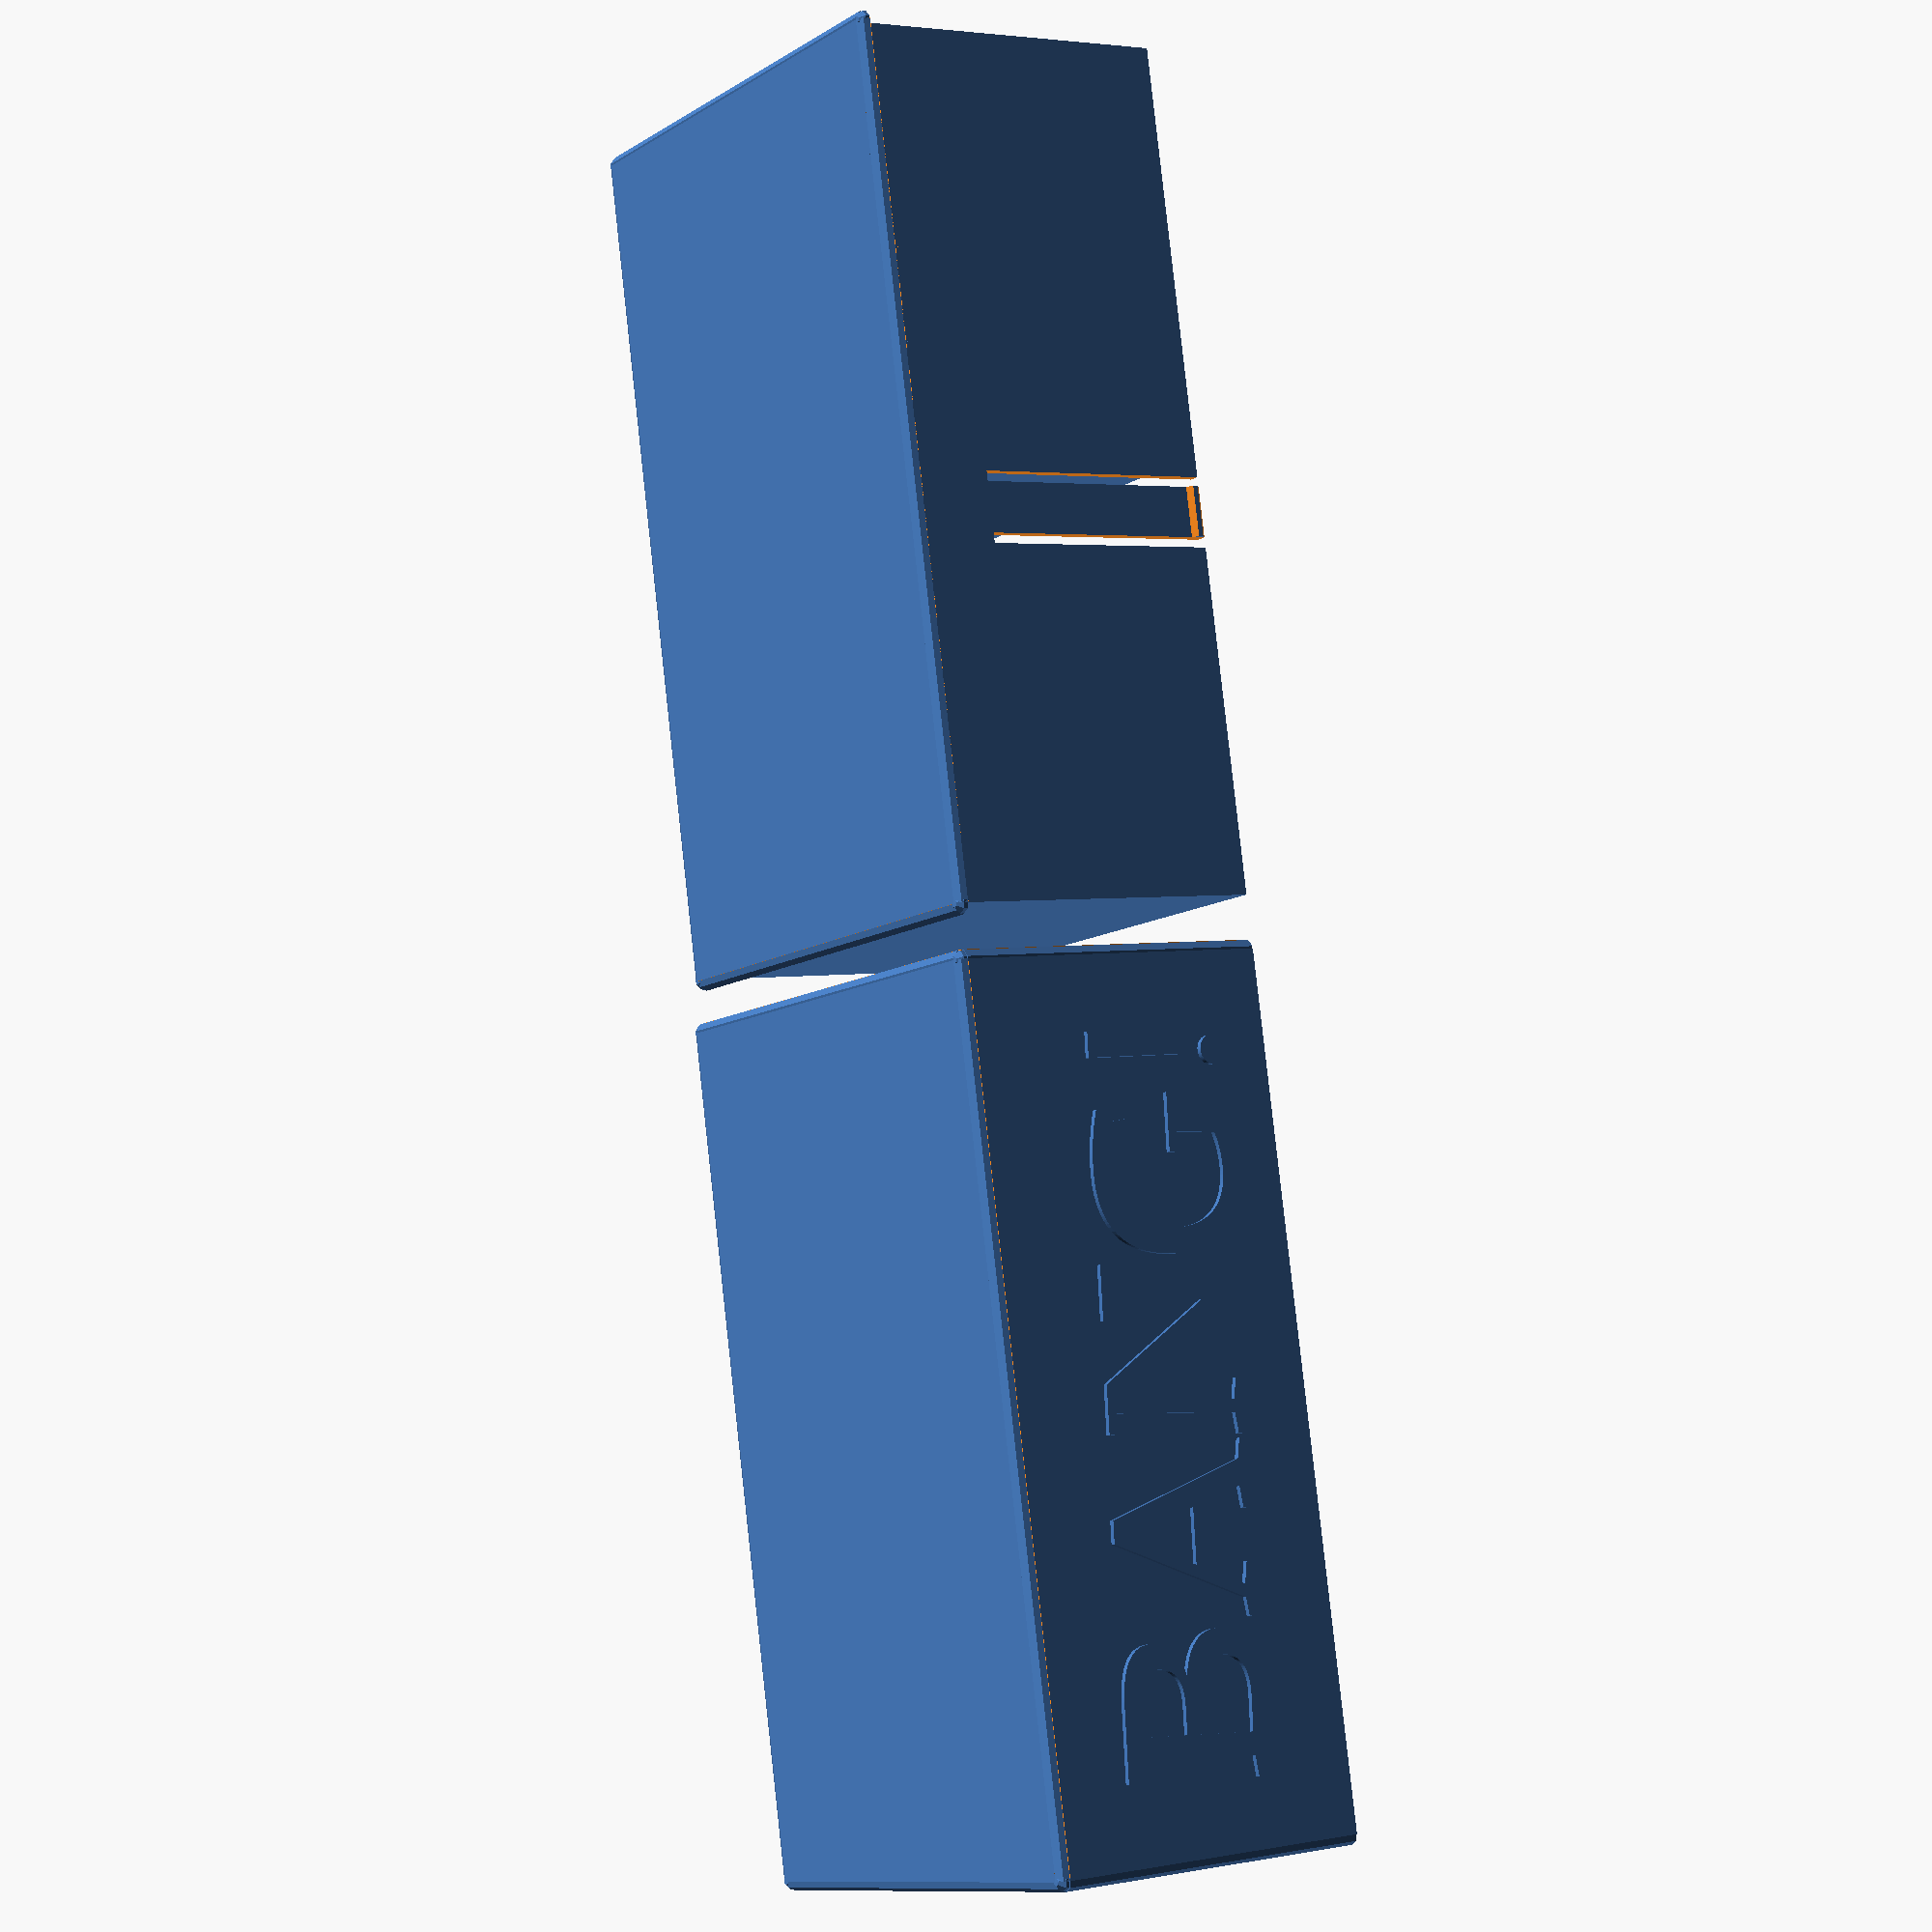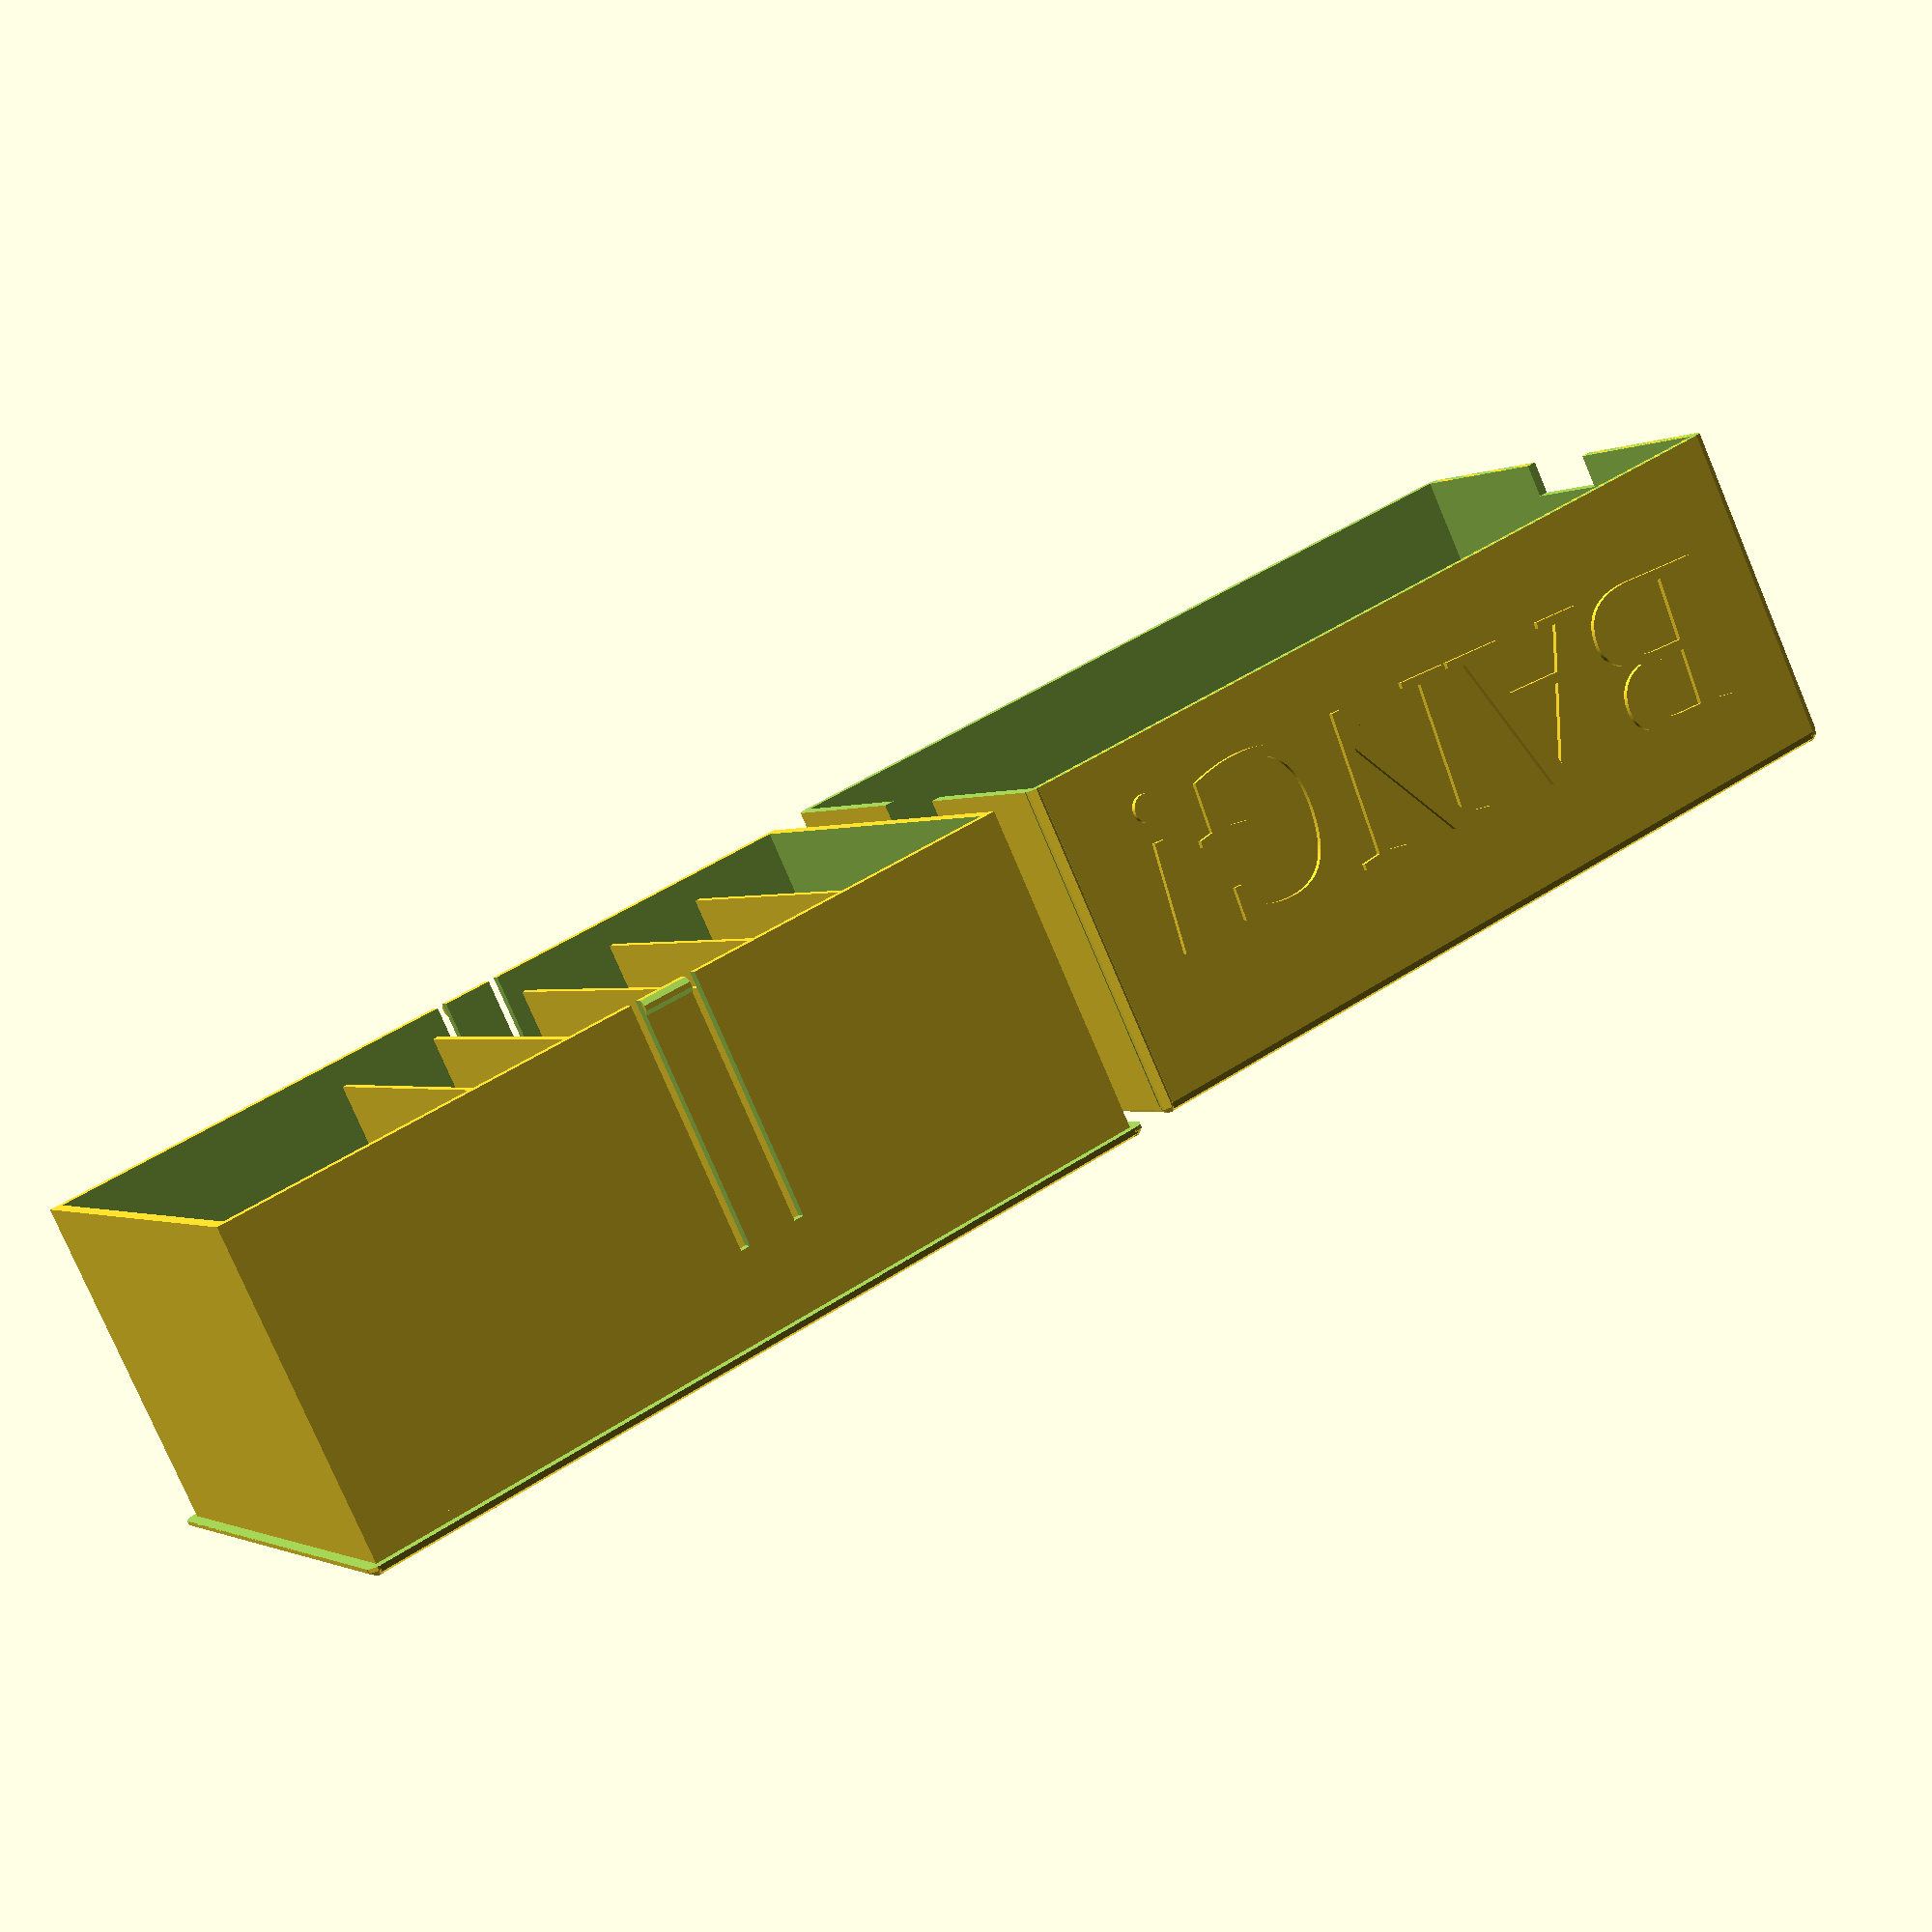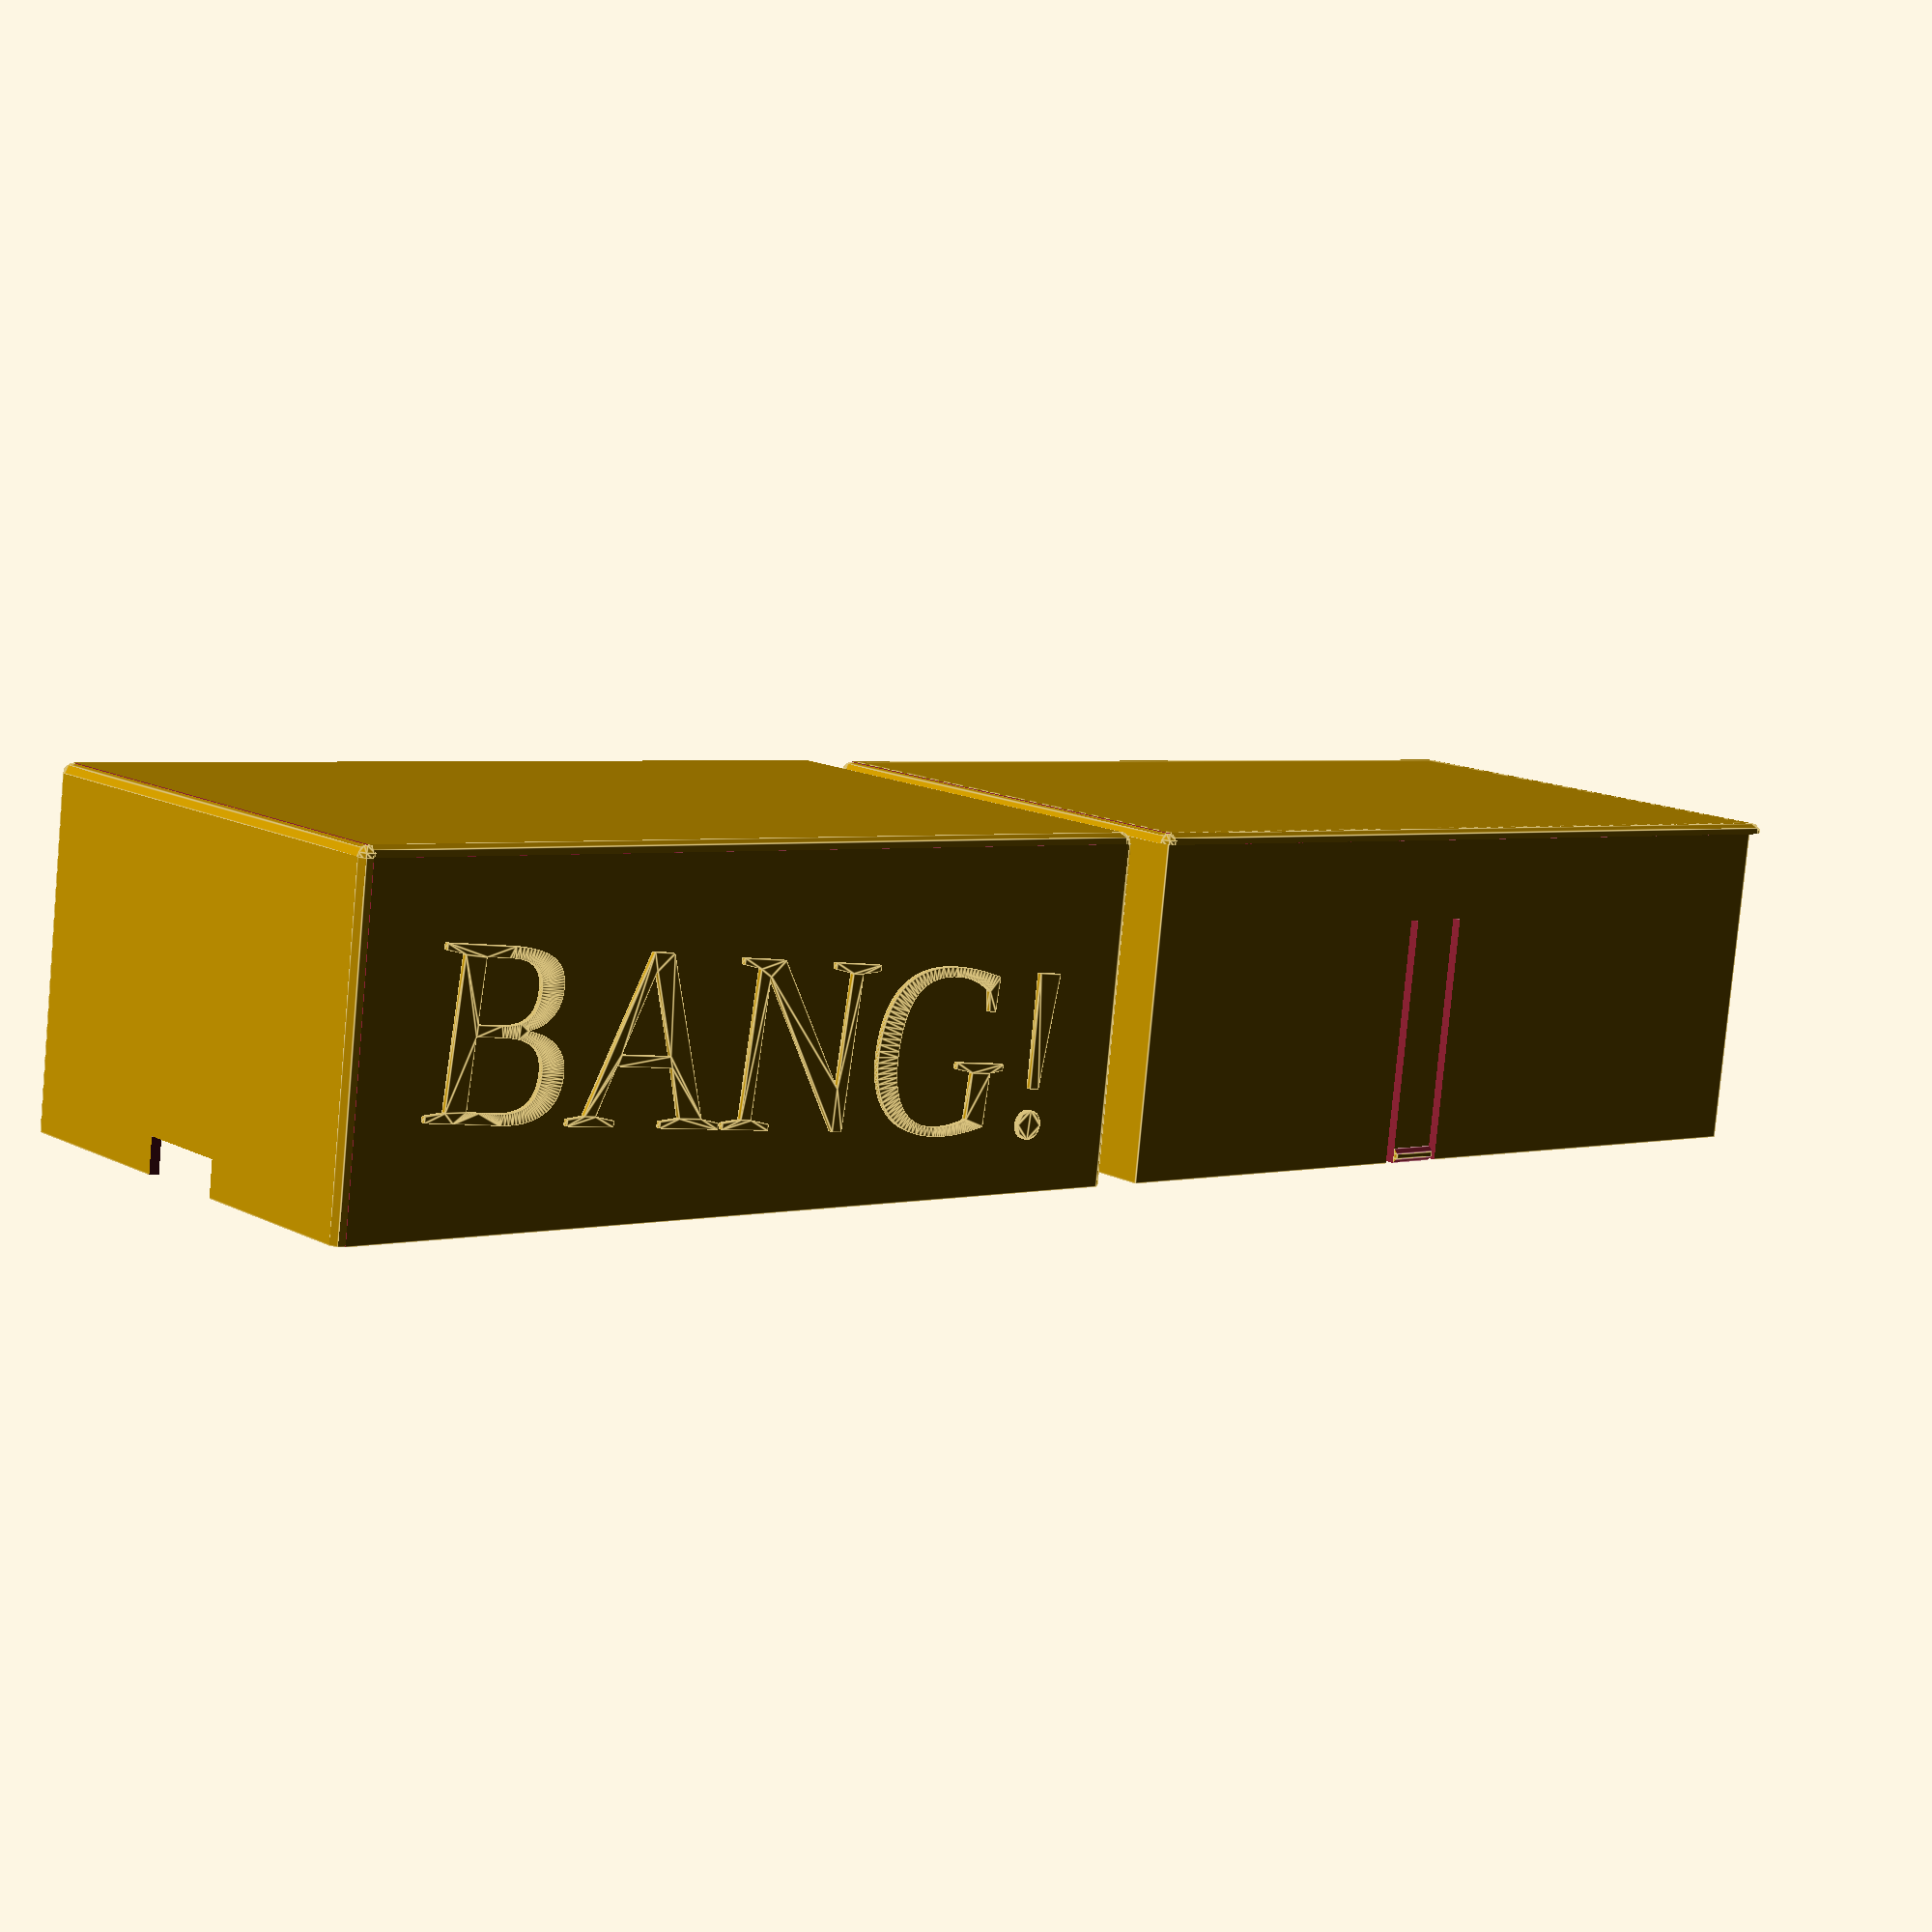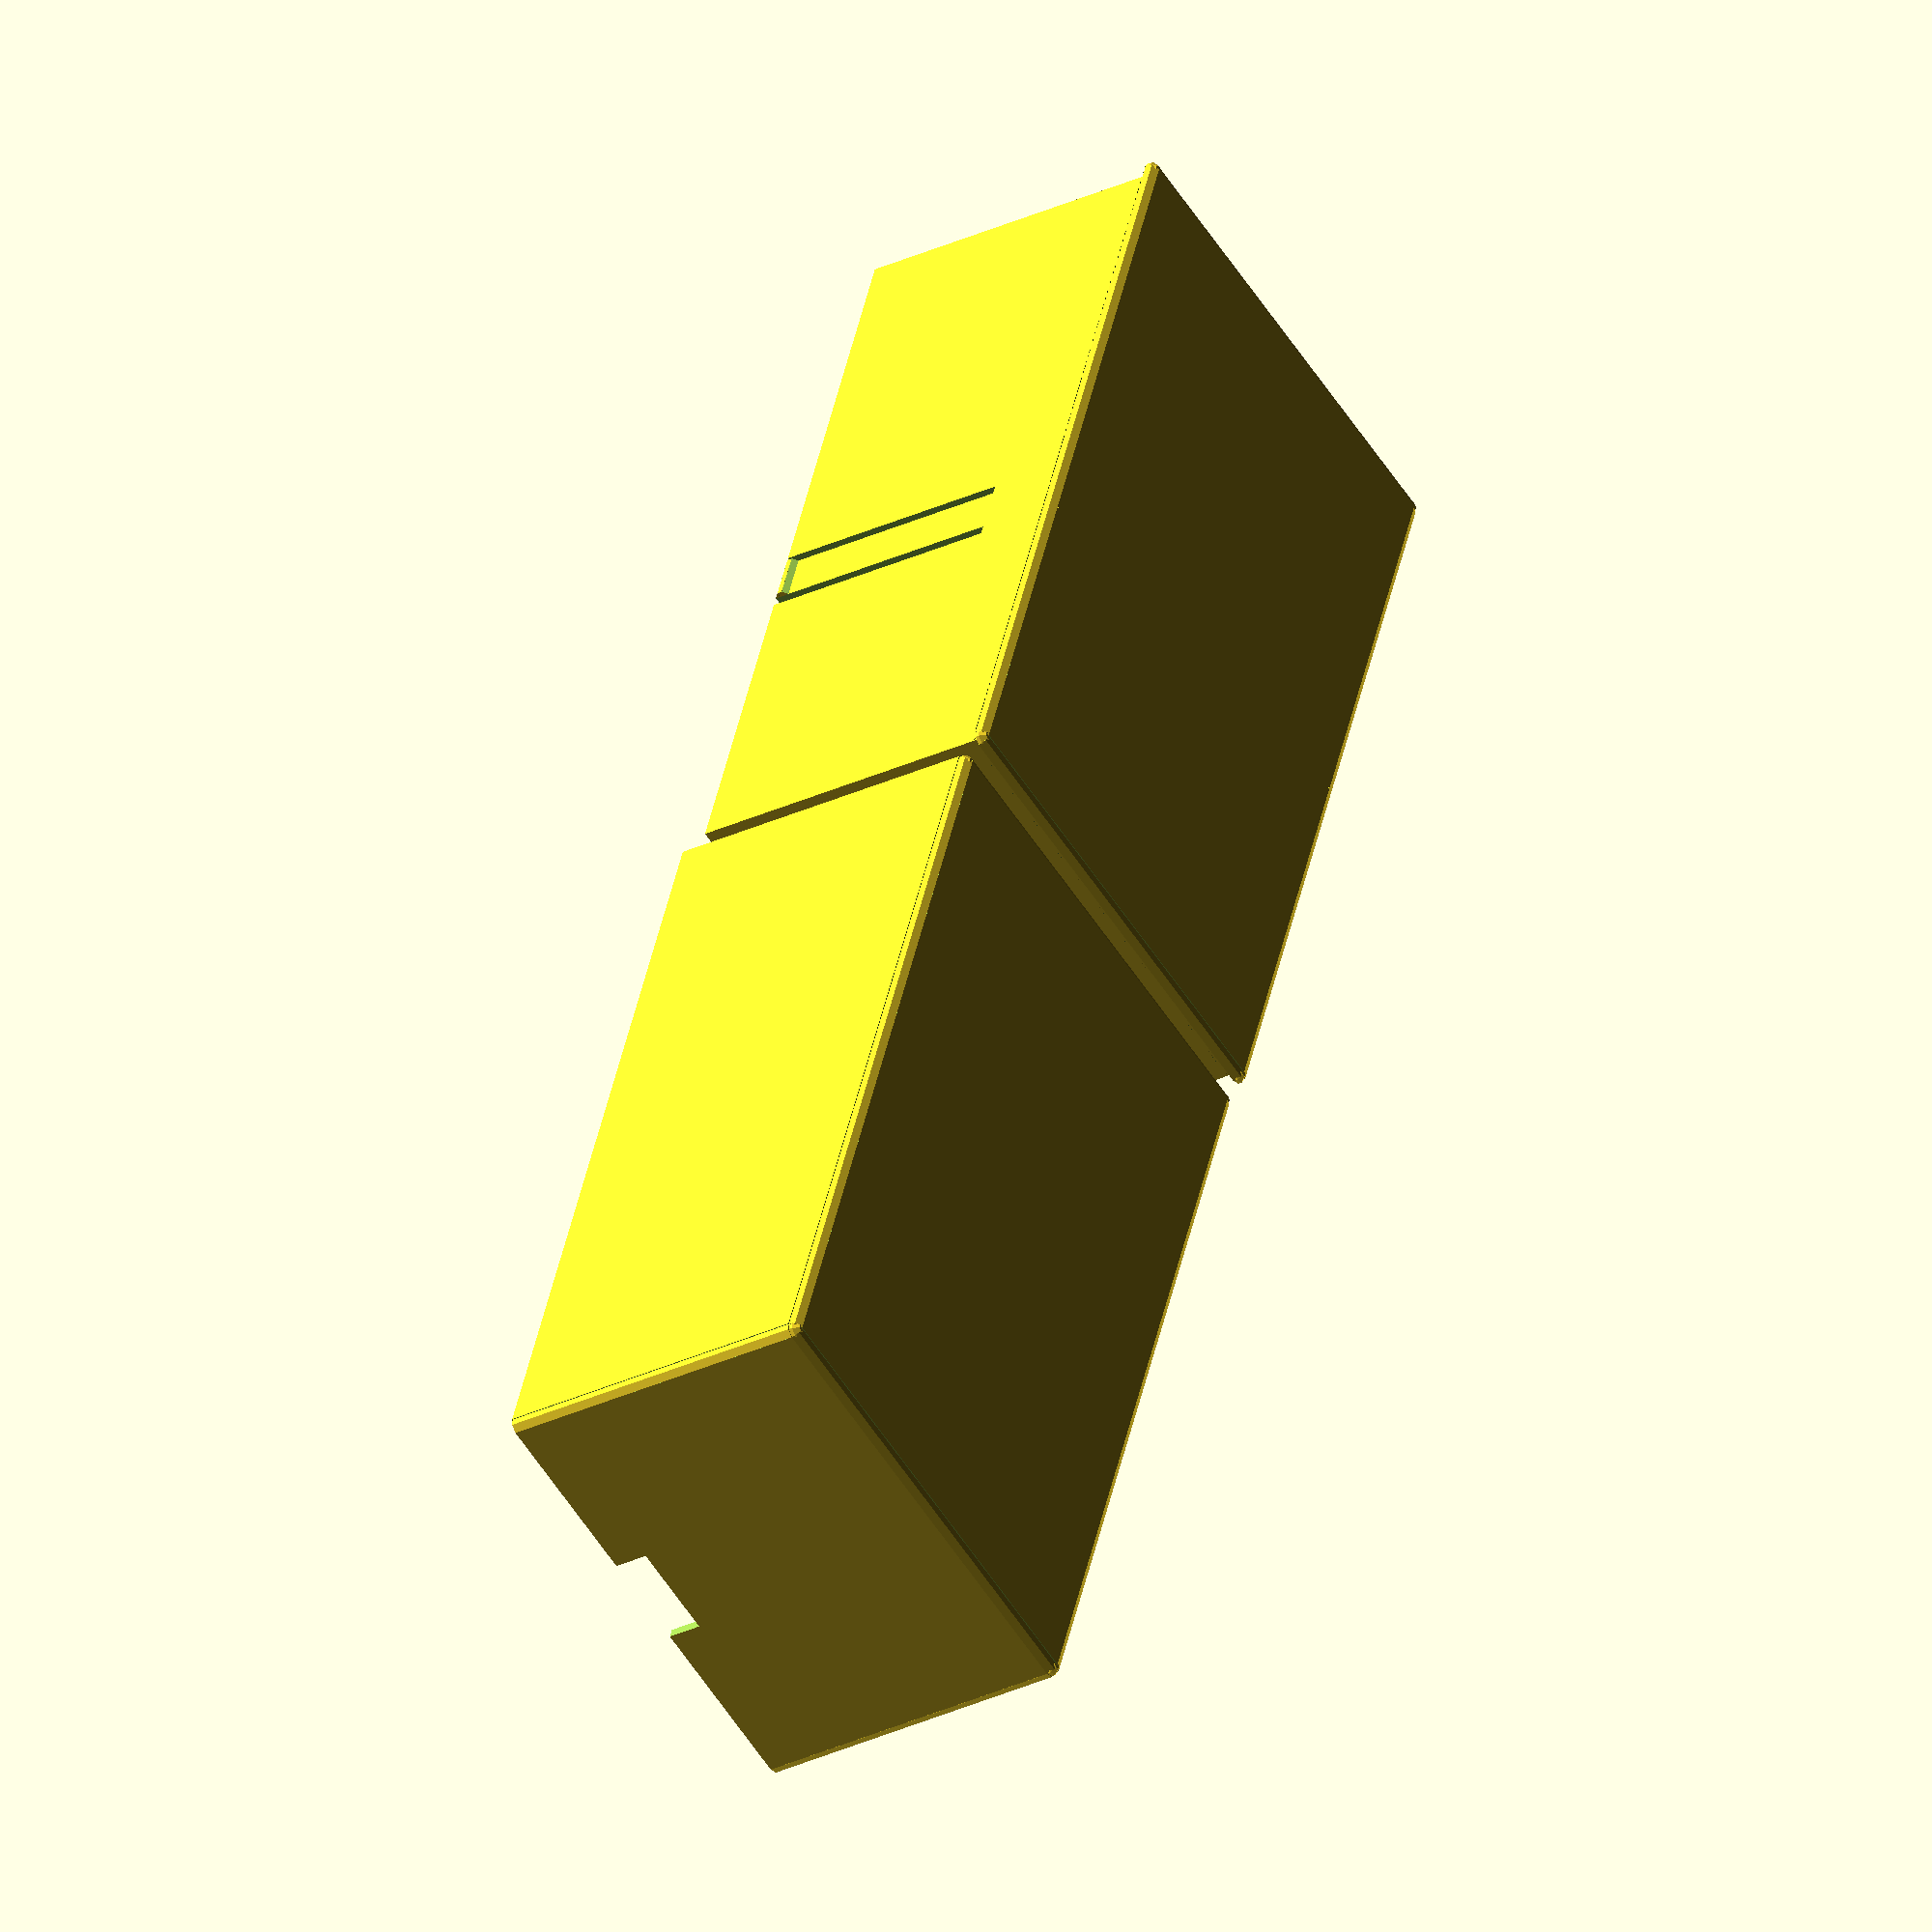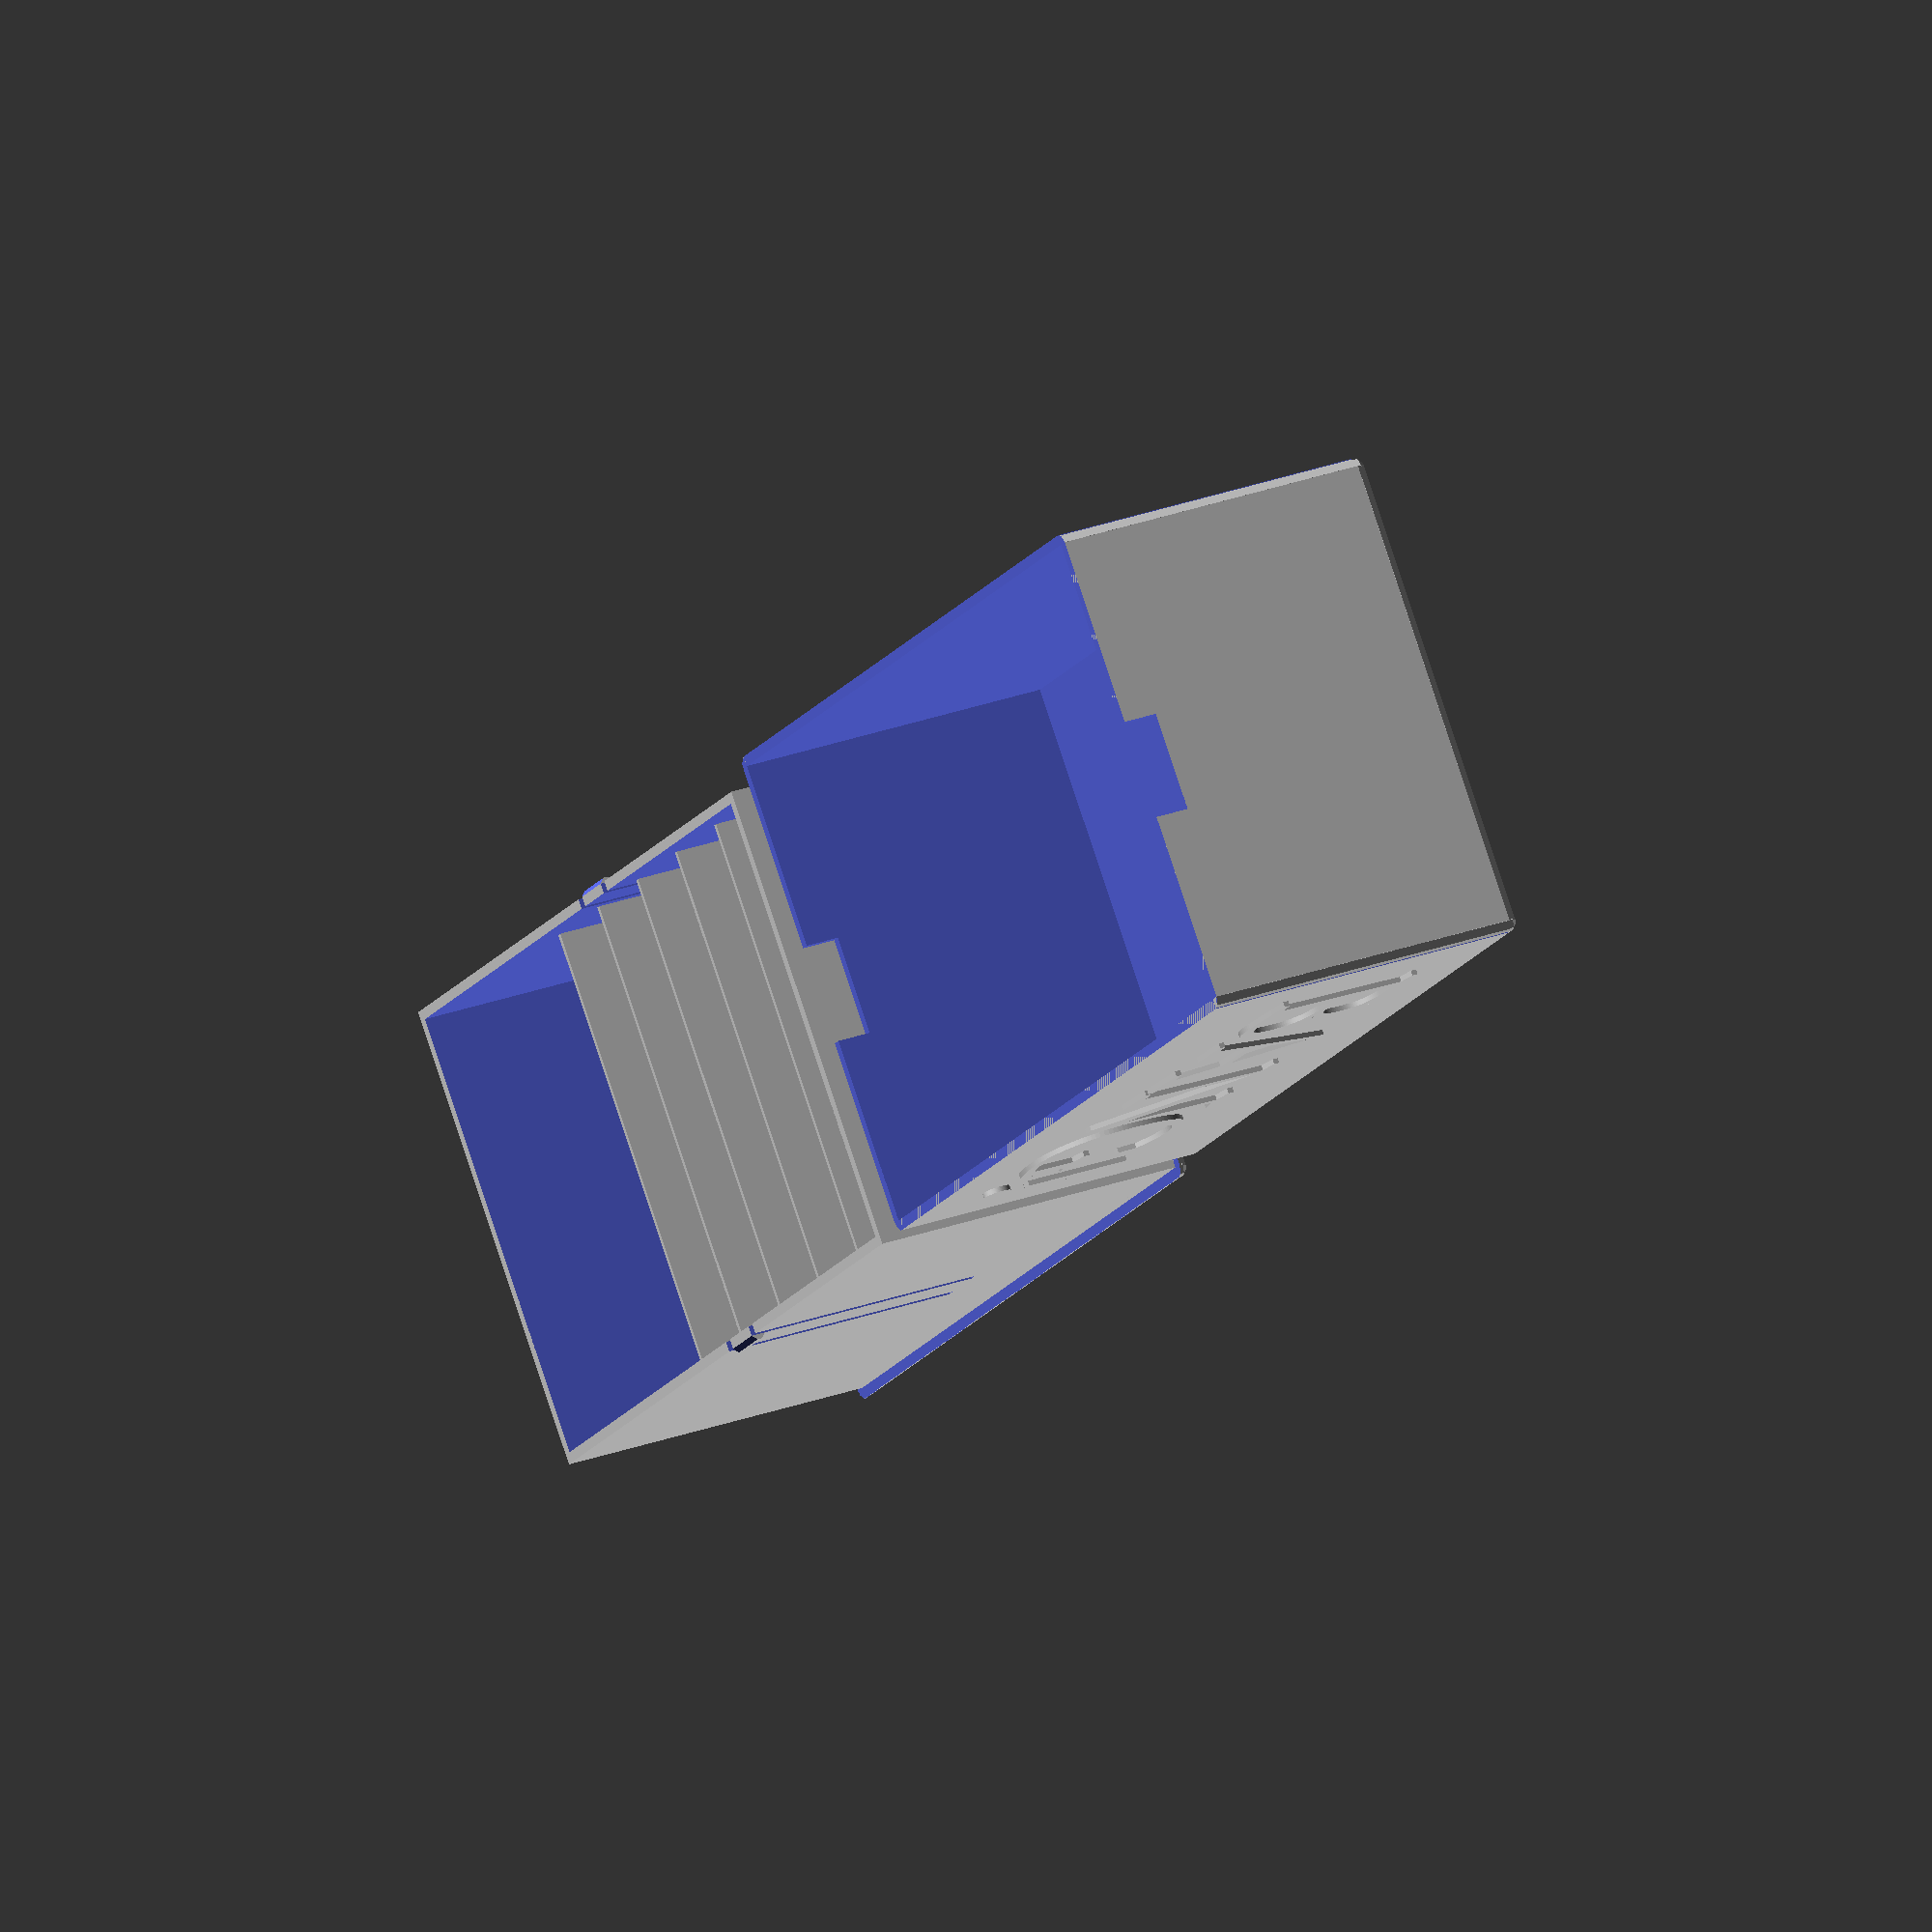
<openscad>
// SOURCE: https://www.thingiverse.com/thing:92518
// ********************* PARAMETERS *********************
// - edit to change size
CARD_SIZE_LONG_EDGE = 165; // single card length ~ 91 
CARD_SIZE_SHORT_EDGE = 91; // single card width ~ 66
CARD_STACK_HEIGHT = 66;
WALL_THICKNESS = 2;
TAB_WIDTH = 10; // tab width
EXTRA_SPACE = 0.25; // space between the walls (of bottom and top piece when clicked together)
TAB_SHIFT = 9; // tab shift, can be negative, 0 is in the middle
TAB_FLAT_HEIGHT = 1; // tab height of the "flat" part
FINGER_SPACE_HEIGHT = 7;
FINGER_SPACE_WIDTH = 20;
SEPARATOR_TOP_SPACE = 5; // space above the separators
TITLE="BANG!";
TITLE_FONT="Times New Roman";
TITLE_ROTATION=4;

// ********************* HELPER CONSTANTS *********************
function tab_thickness (wall_thickness) = wall_thickness / 2;
function tab_x_shift (long_inside_space, tab_width, tab_shift) = (long_inside_space - tab_width) / 2 + tab_shift;
// ********************* MAIN *********************
// - display options: { "both", "top", "bottom" }
card_box(
    [CARD_SIZE_LONG_EDGE, CARD_SIZE_SHORT_EDGE, CARD_STACK_HEIGHT],
    WALL_THICKNESS,
    TAB_WIDTH,
    TAB_FLAT_HEIGHT,
    TAB_SHIFT,
    EXTRA_SPACE,
    FINGER_SPACE_WIDTH,
    FINGER_SPACE_HEIGHT,
    TITLE,
    TITLE_FONT,
    TITLE_ROTATION,
    SEPARATOR_TOP_SPACE,
    separators=[
        [60,0,60,1000],
        [81,0,81,1000],
        [102,0,102,1000],
        [123,0,123,1000],
        [144,0,144,1000]
    ],
    display="both"
);

// ********************* MODULES *********************
module card_box(
    size, 
    wall_thickness, 
    tab_width, 
    tab_flat_height, 
    tab_shift,
    extra_space,
    finger_space_width,
    finger_space_height,
    title, 
    title_font,
    title_rotation=0,
    separator_top_space=0,
    separators=[],
    display="both"
) {
    TOP_DISTANCE_X = size[0] + 2*extra_space + 6*wall_thickness;
    if (display=="bottom"){
        box_bottom(size, wall_thickness, tab_width, tab_flat_height, tab_shift, extra_space);
        create_separators(size, wall_thickness, extra_space, separator_top_space, separators);
    } else if (display=="top"){
        box_top(size, wall_thickness, tab_width, tab_flat_height, tab_shift, extra_space, finger_space_width, finger_space_height, title, title_font, title_rotation);
    } else if(display=="both"){
        box_bottom(size, wall_thickness, tab_width, tab_flat_height, tab_shift, extra_space);
        create_separators(size, wall_thickness, extra_space, separator_top_space, separators);
        translate ([TOP_DISTANCE_X, 0, 0]) 
            box_top(size, wall_thickness, tab_width, tab_flat_height, tab_shift, extra_space, finger_space_width, finger_space_height, title, title_font, title_rotation);
    }
}

module create_separators(size, wall_thickness, extra_space, separator_top_space, separators=[]){
    for(s = separators){
        separator(size, wall_thickness, extra_space, separator_top_space, s[0],s[1],s[2],s[3]);
    }
}

module box_bottom(
    size, 
    wall_thickness, 
    tab_width, 
    tab_flat_height, 
    tab_shift,
    extra_space
){
    x = size[0];
    y = size[1];
    z = size[2];
    x_outer = x + wall_thickness * 2;
    y_outer = y + wall_thickness * 2;
    z_outer = z + wall_thickness;
    
    tab_thickness = tab_thickness(wall_thickness);
    tab_wedge_z = z_outer - tab_thickness * 2 - tab_flat_height;
    tab_x = tab_x_shift(x_outer, tab_width, tab_shift);
    wall_with_space = wall_thickness + extra_space;
    
    // main body
    difference() 
    {
        // - base
        cube ([x_outer, y_outer, z_outer]);

        // - tab cutout
        translate([tab_x + tab_width, -.5, z / 4 + wall_thickness])
            cube ([2, y_outer + 2, z_outer]);
        
        // - tab cutout
        translate([tab_x - 2, -.5, z / 4  + wall_thickness]) 
            cube ([2, y_outer + 2, z_outer ]);

        // - hole
        translate([wall_thickness, wall_thickness, wall_thickness])
            cube ([x, y, z+1]);
        
    }
    
    // bottom plate
    translate ([-wall_with_space, -wall_with_space, 0 ])
        rounded_cube ([x_outer + wall_with_space * 2, y_outer + wall_with_space * 2, wall_thickness], wall_thickness);
    
    // tab wedges
    translate ([tab_x, -tab_thickness, tab_wedge_z])
        tab_wedge(tab_width, tab_thickness, tab_flat_height);
        
    translate ([tab_x + tab_width, y_outer + tab_thickness, tab_wedge_z])
        rotate([0,0,180])
            tab_wedge(tab_width, tab_thickness, tab_flat_height);


}

module tab_wedge(tab_width, tab_thickness, tab_flat_height){
    // - bottom
    difference (){
        cube([tab_width, tab_thickness, tab_thickness]);
        translate([-3, tab_thickness,0])
            rotate ([135,0,0])
                cube([(tab_width*2), tab_thickness * sqrt(2), tab_thickness * sqrt(2)]);
    }
    // - middle
    translate ([0, 0, tab_thickness])
        cube ([tab_width, tab_thickness, tab_flat_height]); 
    // - top
    translate([tab_width,0,tab_thickness*2+tab_flat_height])
    rotate([0,180,0])
    difference (){
        cube([tab_width, tab_thickness, tab_thickness]);
        translate([-3, tab_thickness,0])
            rotate ([135,0,0])
                cube([(tab_width*2), tab_thickness * sqrt(2), tab_thickness * sqrt(2)]);
    }
}

module box_top(
    size,
    wall_thickness,, 
    tab_width, 
    tab_flat_height, 
    tab_shift,
    extra_space,
    finger_space_width,
    finger_space_height,
    title, 
    title_font,
    title_rotation=0
){
    x = size[0];
    y = size[1];
    z = size[2];
    x_outer = x + 2 * (2 * wall_thickness + extra_space);
    y_outer = y + 2 * (2 * wall_thickness + extra_space);
    z_outer = z + wall_thickness;
    tab_thickness = tab_thickness(wall_thickness);
    tab_wedge_z = z - tab_thickness * 2 - tab_flat_height;
    tab_x = tab_x_shift(x, tab_width, tab_shift);
    wall_with_space = wall_thickness + extra_space;
    
    // main body
    difference() 
    {
        // - base
        rounded_cube([x_outer, y_outer, z_outer], wall_thickness);
        // - tab cutout
        tab_hole_width = tab_width + 1; // + 1 space
        translate([wall_with_space + tab_x - 0.5, wall_thickness / 2, wall_thickness])
            cube ([tab_width + 1, y_outer - wall_thickness, 2 * tab_thickness + tab_flat_height + 0.3]);
        
        // - hole
        translate([wall_thickness, wall_thickness, wall_thickness])
            cube ([x_outer - 2 * wall_thickness, y_outer - 2 * wall_thickness, z_outer]);
        
        // - finger space
        translate([-1,(y_outer-finger_space_width) / 2, z_outer - finger_space_height])
            cube ([x_outer + 2, finger_space_width, finger_space_height + 2]);
    }
    
    // title
    font_height = z_outer / 2;
    translate([x_outer/2, 0, wall_thickness + (z_outer+font_height)/2])
        rotate([90,180+title_rotation,0])
            linear_extrude(1)
                text(title, size = font_height, font = title_font, halign = "center", valign = "bottom", $fn = 100);
}

module rounded_cube(size, radius){
    
    x = size[0];
    y = size[1];
    z = size[2];
    d = radius * 2;
    r = radius;
    
    difference(){
        union(){
            difference(){
                // + body
                cube ([x, y, z]);        
                // - corners sides
                translate([-1,-1,-1])
                cube([r+1, r+1, z+2]);
                translate([x-r, y-r, -1])
                cube([r+1, r+1, z+2]);
                translate([x-r, -1, -1])
                cube([r+1, r+1, z+2]);
                translate([-1, y-r, -1])
                cube([r+1, r+1, z+2]);
                
                // - corners bottom
                translate([-1,-1,-1])
                cube([x+2, r+1, r+1]);
                translate([-1,y-r,-1])
                cube([x+2, r+1, r+1]);
                translate([-1,-1,-1])
                cube([r+1, y+2, r+1]);
                translate([x-r,-1,-1])
                cube([r+1, y+2, r+1]);
            }
            // + round corners sides
            translate([r, r, r])
            cylinder(h=z-r, d=d);
            translate([x-r, r, r])
            cylinder(h=z-r, d=d);
            translate([x-r, y-r, r])
            cylinder(h=z-r, d=d);
            translate([r, y-r, r])
            cylinder(h=z-r, d=d);
            // + round corners bottom
            translate([r, r, r])
            rotate([0,90,0])
            cylinder(h=x-r*2,d=d);
            translate([r, y-r, r])
            rotate([0,90,0])
            cylinder(h=x-r*2,d=r*2);
            translate([r, r, r])
            rotate([-90,0,0])
            cylinder(h=y-r*2,d=d);
            translate([x-r, r, r])
            rotate([-90,0,0])
            cylinder(h=y-r*2,d=d);
            // + vertices
            translate([r, r, r])
            sphere(r=r);
            translate([r, y-r, r])
            sphere(r=r);
            translate([x-r, r, r])
            sphere(r=r);
            translate([x-r, y-r, r])
            sphere(r=r);
        }
        // - top
        translate([0,0,z])
        cube([x, y, r]);
    }
}

/**
* start_x = start X relative to inside of box bottom
* start_y = start Y relative to inside of box bottom
* end_x = end X relative to inside of box bottom
* end_y = end Y relative to inside of box bottom
*/
module separator(size, wall_thickness, extra_space, top_space, start_x, start_y, end_x, end_y){
    x = size[0];
    y = size[1];
    z = size[2];
    // - validate input
    start_x = start_x < 0 ? 0 : start_x;
    end_x = end_x > x ? x : end_x;
    start_y = start_y < 0 ? 0 : start_y;
    end_y = end_y > y ? y : end_y;
    // - print
    basic_shift = wall_thickness * 2 + extra_space;
    if (start_x == end_x){
        translate([wall_thickness + start_x, wall_thickness + start_y, wall_thickness])
            cube([wall_thickness/2, end_y - start_y, z-top_space]);
    } else if (start_y == end_y){
        translate([wall_thickness + start_x, wall_thickness + start_y, wall_thickness])
            cube([end_x - start_x, wall_thickness/2, z-top_space]);
    } else {
        echo ("INVALID SEPARATOR: X or Y must match!");
    }
}
</openscad>
<views>
elev=176.9 azim=281.4 roll=303.7 proj=p view=wireframe
elev=257.8 azim=149.4 roll=157.0 proj=p view=solid
elev=261.3 azim=220.5 roll=5.2 proj=p view=edges
elev=30.5 azim=69.4 roll=124.3 proj=o view=solid
elev=151.7 azim=139.4 roll=118.8 proj=o view=solid
</views>
